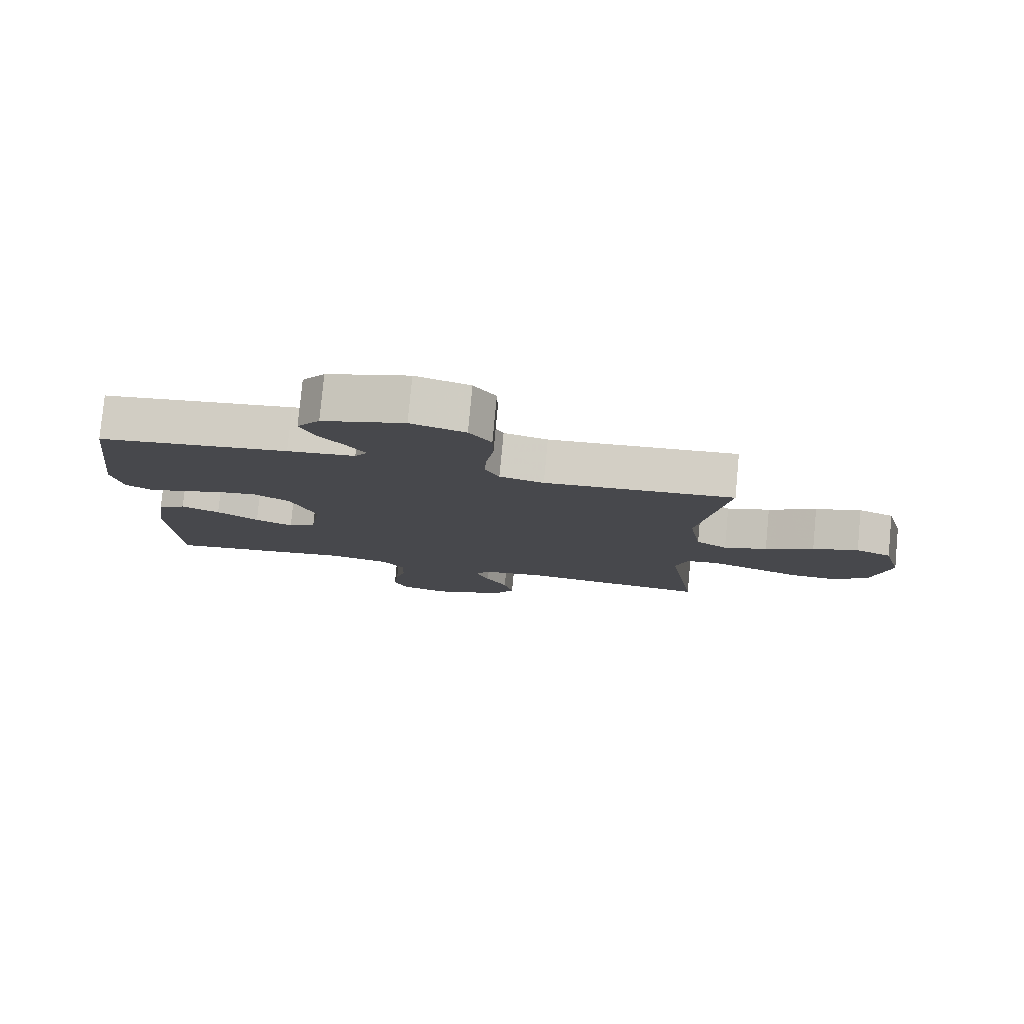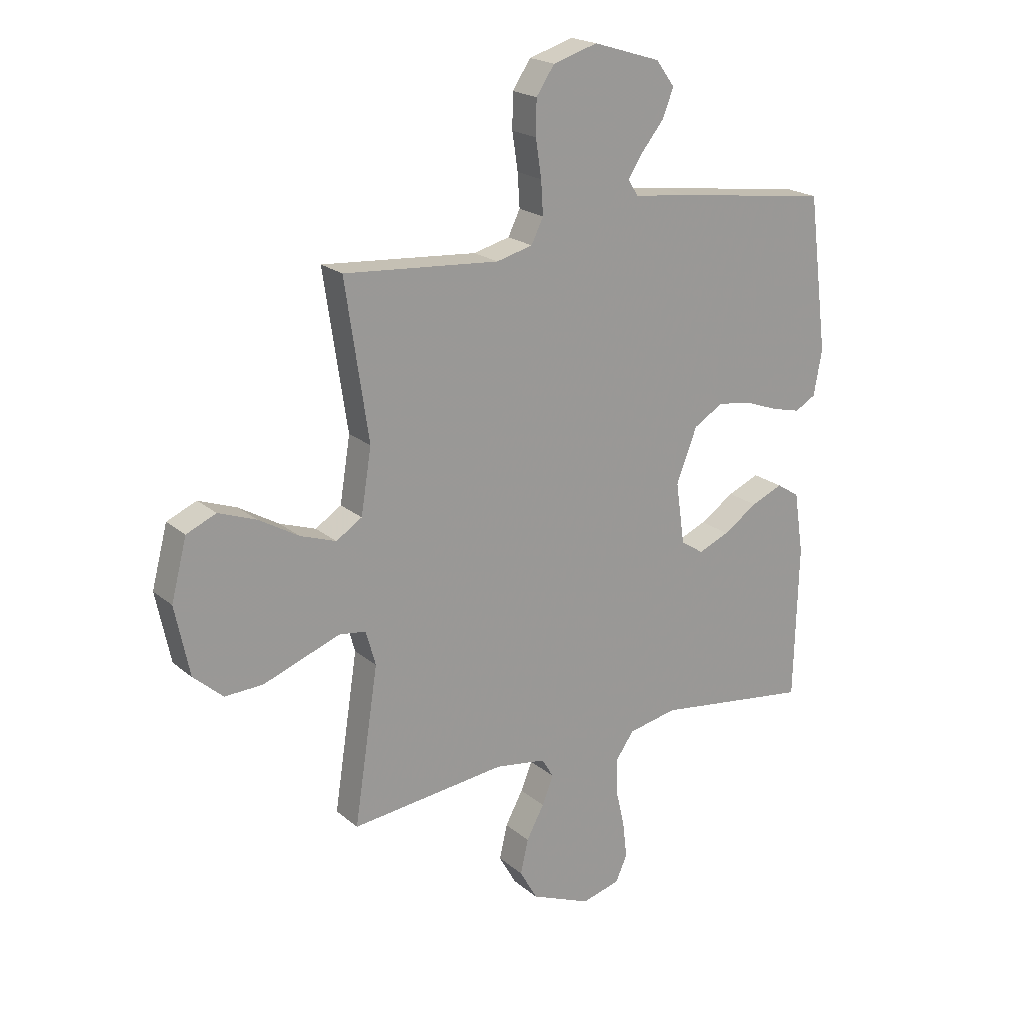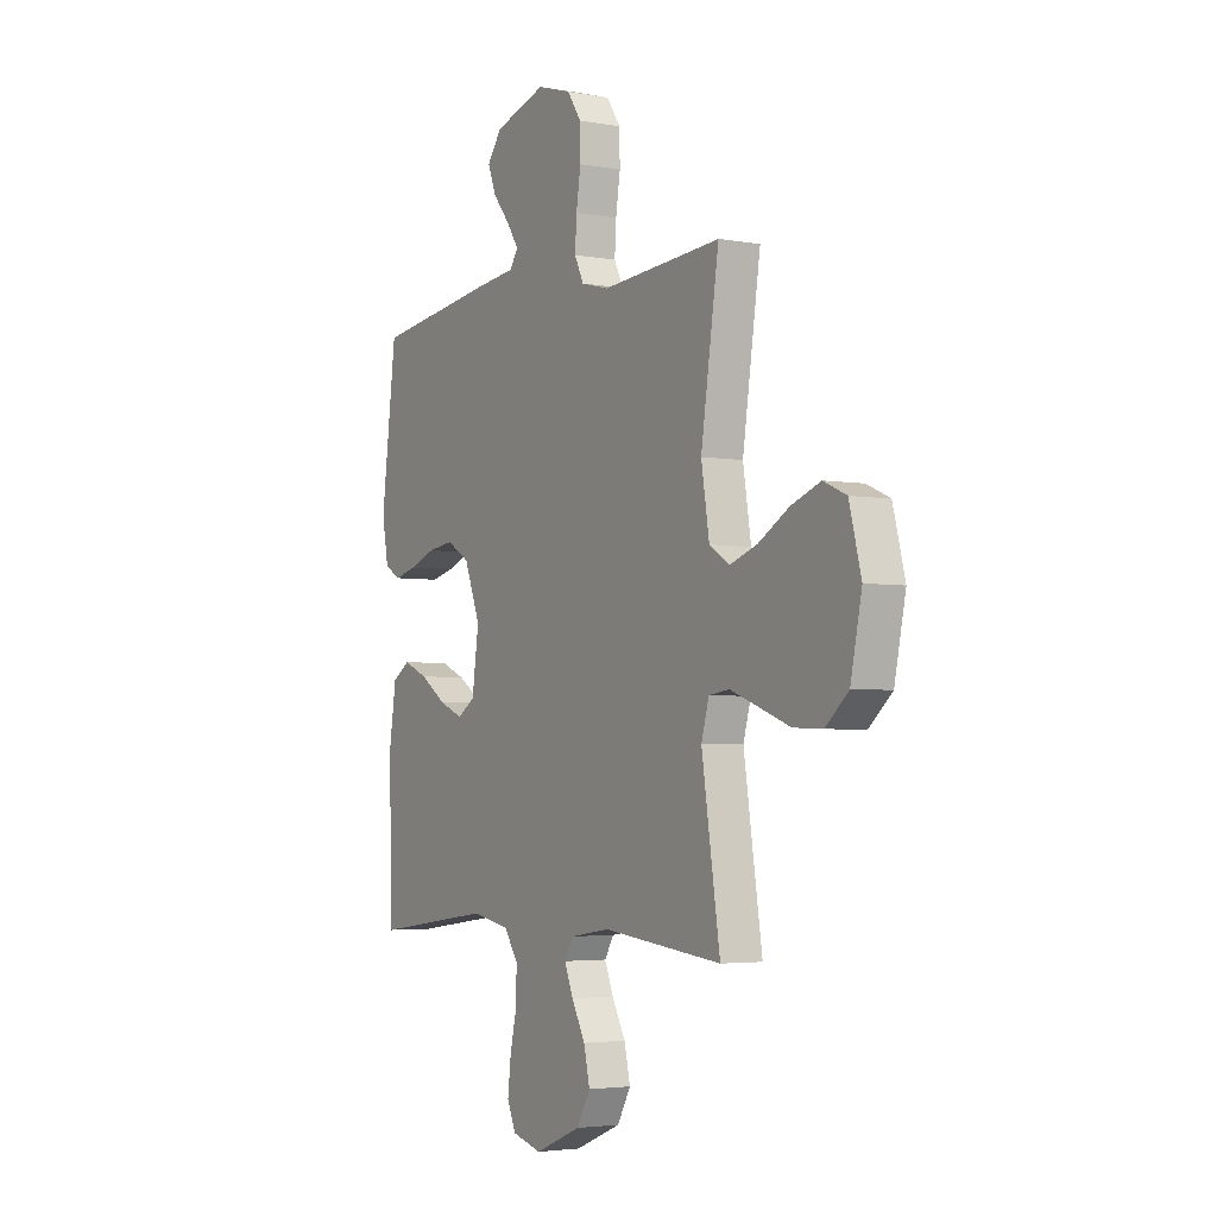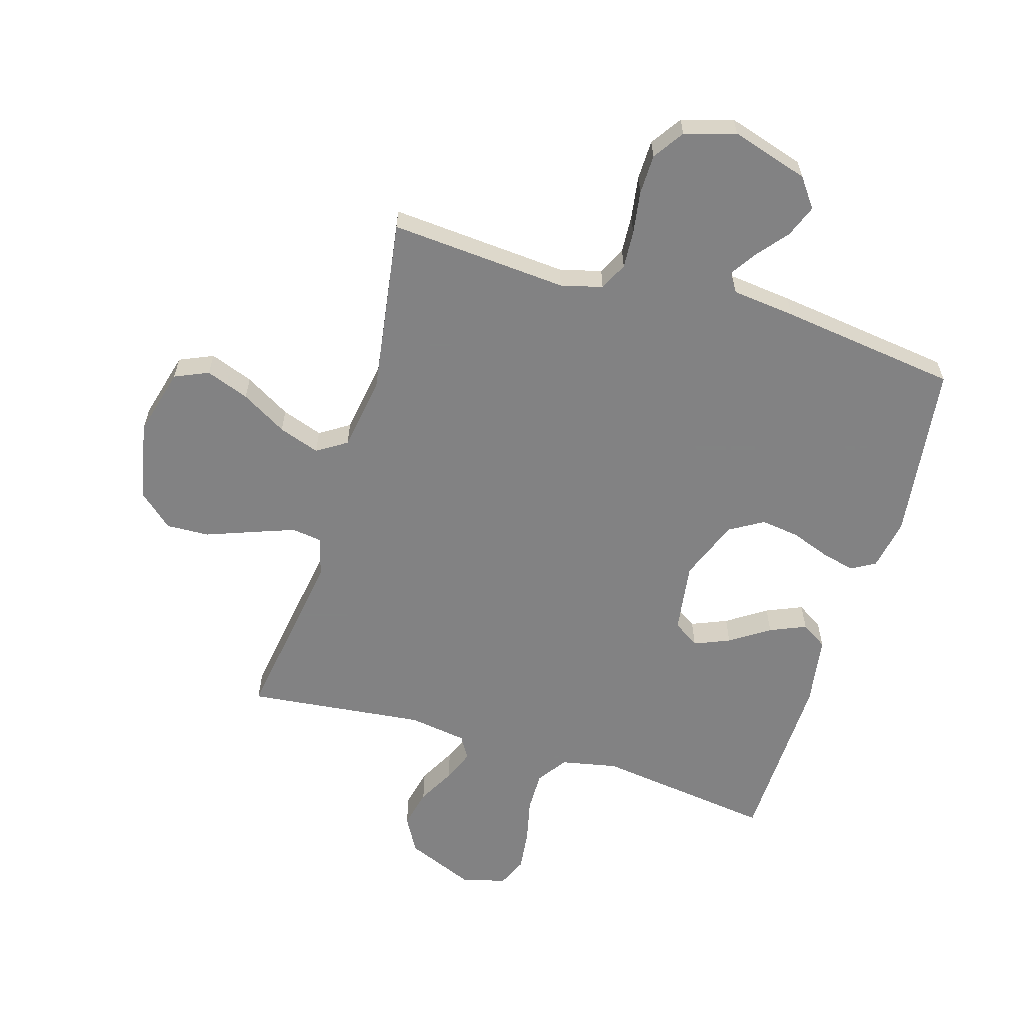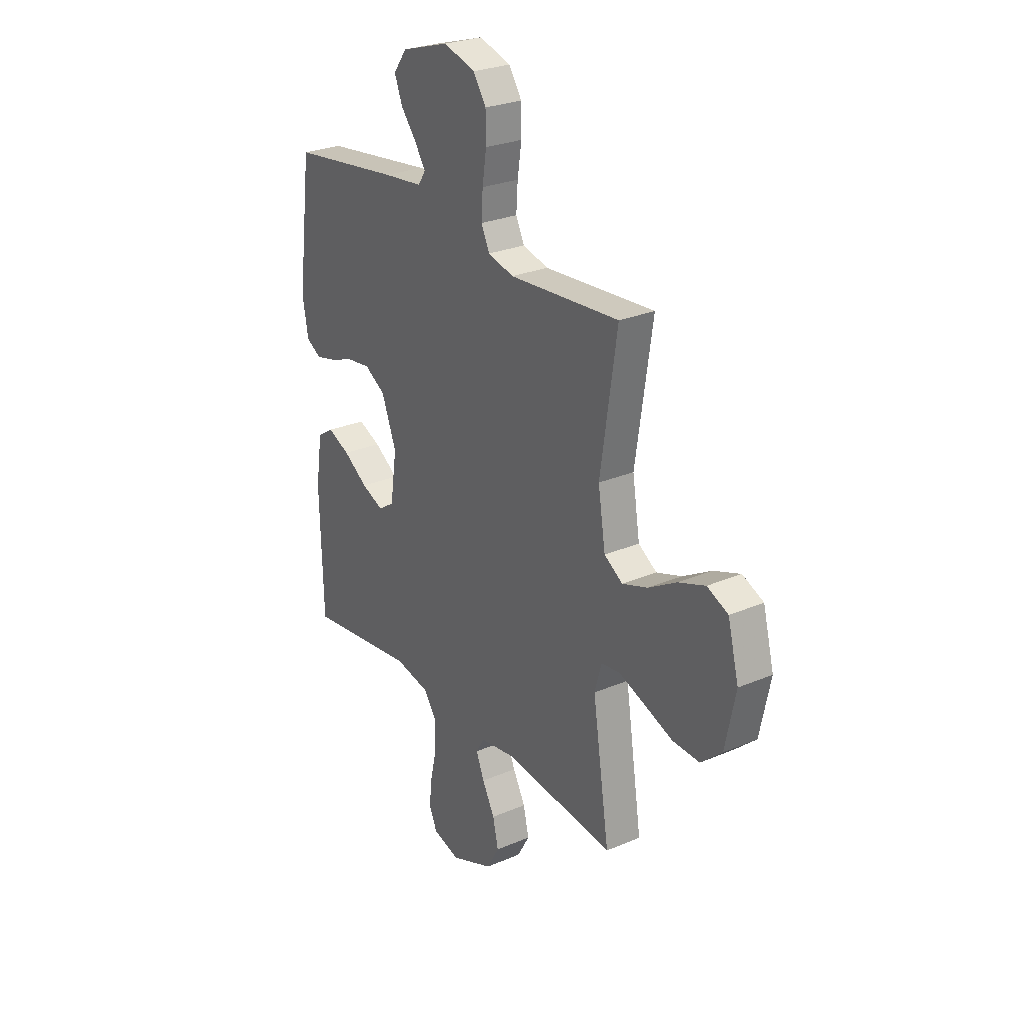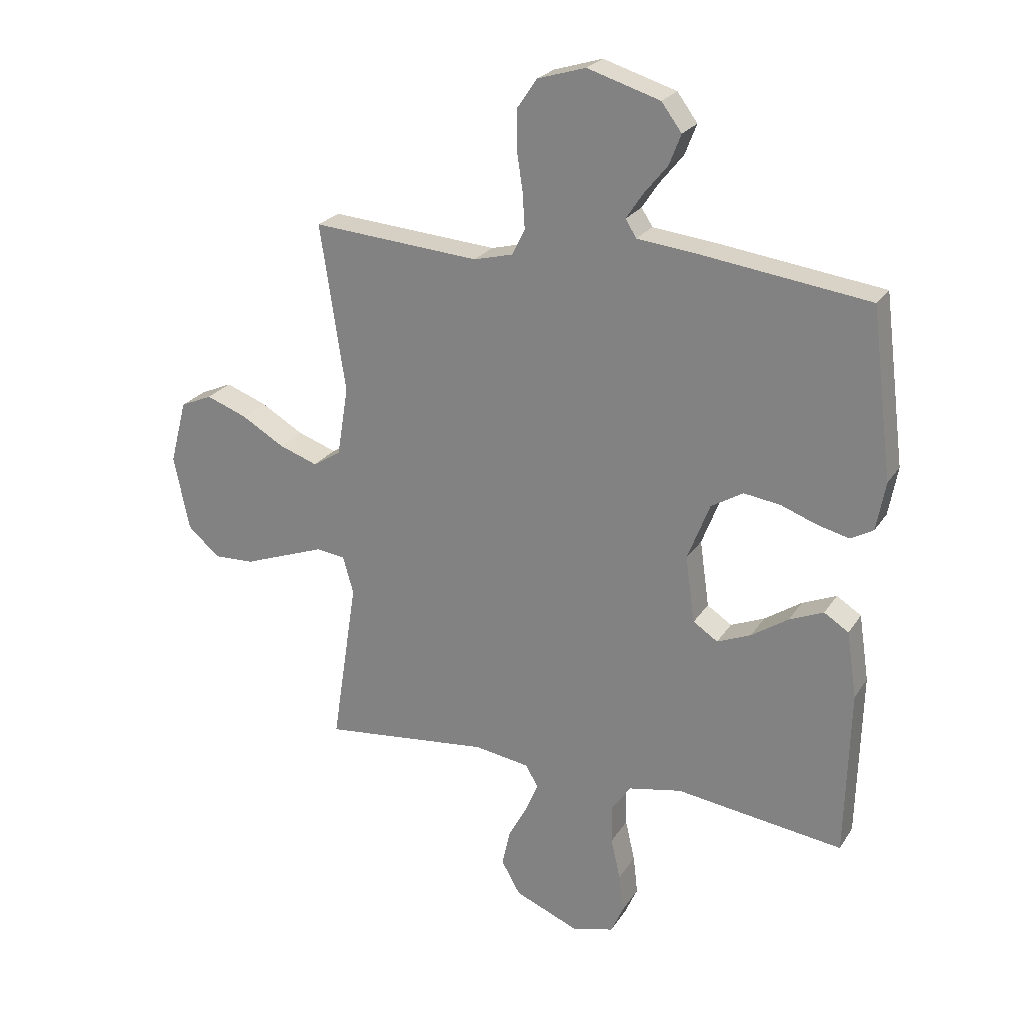
<metadata>
{"format":"obj","ext":"obj","renderer":"f3d","projection":"perspective","resolution":1024,"background":"white","views":[{"elev":79.6,"azim":-174.6,"up":"+Z"},{"elev":20.4,"azim":-34.2,"up":"+Z"},{"elev":-3.6,"azim":-121.1,"up":"+Z"},{"elev":-60.9,"azim":-16.7,"up":"+Y"},{"elev":26.9,"azim":-123.6,"up":"+Z"},{"elev":24.0,"azim":24.9,"up":"+Z"}]}
</metadata>
<code>
v 0.5 0.07 -0.5
v 0.2 0.07 -0.46
v 0.105 0.07 -0.479
v 0.07 0.07 -0.529
v 0.071 0.07 -0.598
v 0.088 0.07 -0.672
v 0.096 0.07 -0.741
v 0.074 0.07 -0.791
v 0 0.07 -0.811
v -0.116 0.07 -0.763
v -0.15 0.07 -0.703
v -0.135 0.07 -0.637
v -0.101 0.07 -0.574
v -0.079 0.07 -0.52
v -0.102 0.07 -0.482
v -0.2 0.07 -0.467
v -0.5 0.07 -0.5
v -0.454 0.07 -0.2
v -0.473 0.07 -0.133
v -0.524 0.07 -0.126
v -0.595 0.07 -0.152
v -0.673 0.07 -0.181
v -0.746 0.07 -0.184
v -0.803 0.07 -0.134
v -0.831 0.07 0
v -0.801 0.07 0.115
v -0.744 0.07 0.14
v -0.671 0.07 0.113
v -0.594 0.07 0.068
v -0.525 0.07 0.044
v -0.475 0.07 0.076
v -0.455 0.07 0.2
v -0.5 0.07 0.5
v -0.2 0.07 0.477
v -0.13 0.07 0.495
v -0.107 0.07 0.542
v -0.111 0.07 0.606
v -0.122 0.07 0.678
v -0.121 0.07 0.745
v -0.086 0.07 0.797
v 0 0.07 0.823
v 0.13 0.07 0.783
v 0.166 0.07 0.734
v 0.145 0.07 0.68
v 0.102 0.07 0.627
v 0.073 0.07 0.583
v 0.093 0.07 0.552
v 0.2 0.07 0.54
v 0.5 0.07 0.5
v 0.538 0.07 0.2
v 0.522 0.07 0.113
v 0.482 0.07 0.09
v 0.425 0.07 0.104
v 0.36 0.07 0.128
v 0.295 0.07 0.137
v 0.238 0.07 0.103
v 0.198 0.07 0
v 0.215 0.07 -0.119
v 0.259 0.07 -0.148
v 0.319 0.07 -0.123
v 0.385 0.07 -0.079
v 0.446 0.07 -0.053
v 0.49 0.07 -0.081
v 0.508 0.07 -0.2
v 0.5 0 -0.5
v 0.2 0 -0.46
v 0.105 0 -0.479
v 0.07 0 -0.529
v 0.071 0 -0.598
v 0.088 0 -0.672
v 0.096 0 -0.741
v 0.074 0 -0.791
v 0 0 -0.811
v -0.116 0 -0.763
v -0.15 0 -0.703
v -0.135 0 -0.637
v -0.101 0 -0.574
v -0.079 0 -0.52
v -0.102 0 -0.482
v -0.2 0 -0.467
v -0.5 0 -0.5
v -0.454 0 -0.2
v -0.473 0 -0.133
v -0.524 0 -0.126
v -0.595 0 -0.152
v -0.673 0 -0.181
v -0.746 0 -0.184
v -0.803 0 -0.134
v -0.831 0 0
v -0.801 0 0.115
v -0.744 0 0.14
v -0.671 0 0.113
v -0.594 0 0.068
v -0.525 0 0.044
v -0.475 0 0.076
v -0.455 0 0.2
v -0.5 0 0.5
v -0.2 0 0.477
v -0.13 0 0.495
v -0.107 0 0.542
v -0.111 0 0.606
v -0.122 0 0.678
v -0.121 0 0.745
v -0.086 0 0.797
v 0 0 0.823
v 0.13 0 0.783
v 0.166 0 0.734
v 0.145 0 0.68
v 0.102 0 0.627
v 0.073 0 0.583
v 0.093 0 0.552
v 0.2 0 0.54
v 0.5 0 0.5
v 0.538 0 0.2
v 0.522 0 0.113
v 0.482 0 0.09
v 0.425 0 0.104
v 0.36 0 0.128
v 0.295 0 0.137
v 0.238 0 0.103
v 0.198 0 0
v 0.215 0 -0.119
v 0.259 0 -0.148
v 0.319 0 -0.123
v 0.385 0 -0.079
v 0.446 0 -0.053
v 0.49 0 -0.081
v 0.508 0 -0.2
f 63 64 1 2
f 60 61 62 63
f 59 60 63 2
f 58 59 2 3
f 57 58 3 4
f 51 52 53 54
f 51 54 55
f 50 51 55
f 47 48 49 50
f 47 50 55
f 46 47 55 56
f 42 43 44 45
f 42 45 46
f 41 42 46
f 40 41 46
f 37 38 39 40
f 36 37 40 46
f 35 36 46 56
f 32 33 34
f 31 32 34 35
f 26 27 28 29
f 26 29 30
f 25 26 30
f 24 25 30
f 21 22 23 24
f 20 21 24 30
f 19 20 30 31
f 16 17 18
f 15 16 18 19
f 10 11 12 13
f 10 13 14
f 9 10 14
f 8 9 14
f 5 6 7 8
f 5 8 14
f 4 5 14 15
f 31 35 56 57
f 19 31 57
f 4 15 19 57
f 66 65 128 127
f 127 126 125 124
f 66 127 124 123
f 67 66 123 122
f 68 67 122 121
f 118 117 116 115
f 119 118 115
f 119 115 114
f 114 113 112 111
f 119 114 111
f 120 119 111 110
f 109 108 107 106
f 110 109 106
f 110 106 105
f 110 105 104
f 104 103 102 101
f 110 104 101 100
f 120 110 100 99
f 98 97 96
f 99 98 96 95
f 93 92 91 90
f 94 93 90
f 94 90 89
f 94 89 88
f 88 87 86 85
f 94 88 85 84
f 95 94 84 83
f 82 81 80
f 83 82 80 79
f 77 76 75 74
f 78 77 74
f 78 74 73
f 78 73 72
f 72 71 70 69
f 78 72 69
f 79 78 69 68
f 121 120 99 95
f 121 95 83
f 121 83 79 68
f 1 65 66 2
f 2 66 67 3
f 3 67 68 4
f 4 68 69 5
f 5 69 70 6
f 6 70 71 7
f 7 71 72 8
f 8 72 73 9
f 9 73 74 10
f 10 74 75 11
f 11 75 76 12
f 12 76 77 13
f 13 77 78 14
f 14 78 79 15
f 15 79 80 16
f 16 80 81 17
f 17 81 82 18
f 18 82 83 19
f 19 83 84 20
f 20 84 85 21
f 21 85 86 22
f 22 86 87 23
f 23 87 88 24
f 24 88 89 25
f 25 89 90 26
f 26 90 91 27
f 27 91 92 28
f 28 92 93 29
f 29 93 94 30
f 30 94 95 31
f 31 95 96 32
f 32 96 97 33
f 33 97 98 34
f 34 98 99 35
f 35 99 100 36
f 36 100 101 37
f 37 101 102 38
f 38 102 103 39
f 39 103 104 40
f 40 104 105 41
f 41 105 106 42
f 42 106 107 43
f 43 107 108 44
f 44 108 109 45
f 45 109 110 46
f 46 110 111 47
f 47 111 112 48
f 48 112 113 49
f 49 113 114 50
f 50 114 115 51
f 51 115 116 52
f 52 116 117 53
f 53 117 118 54
f 54 118 119 55
f 55 119 120 56
f 56 120 121 57
f 57 121 122 58
f 58 122 123 59
f 59 123 124 60
f 60 124 125 61
f 61 125 126 62
f 62 126 127 63
f 63 127 128 64
f 64 128 65 1

</code>
